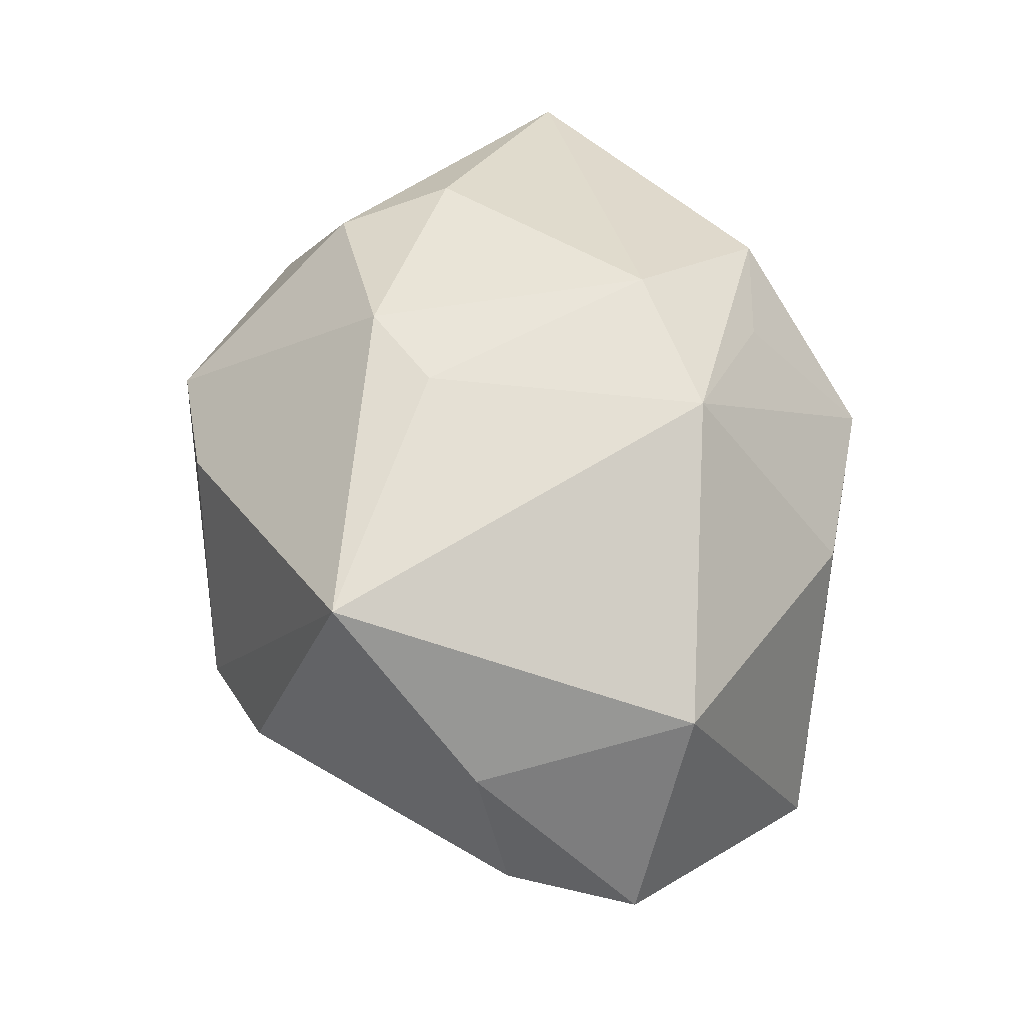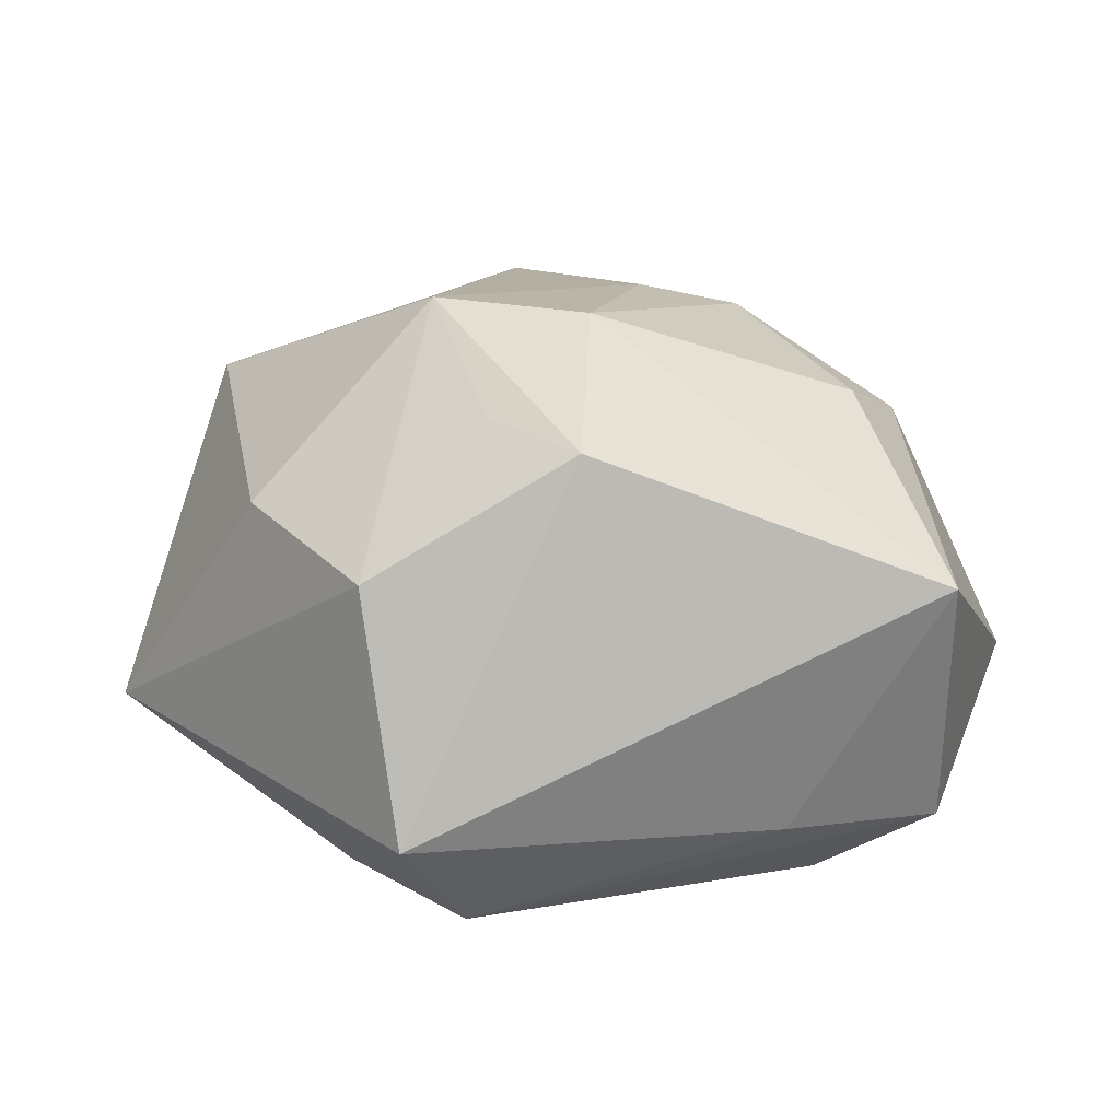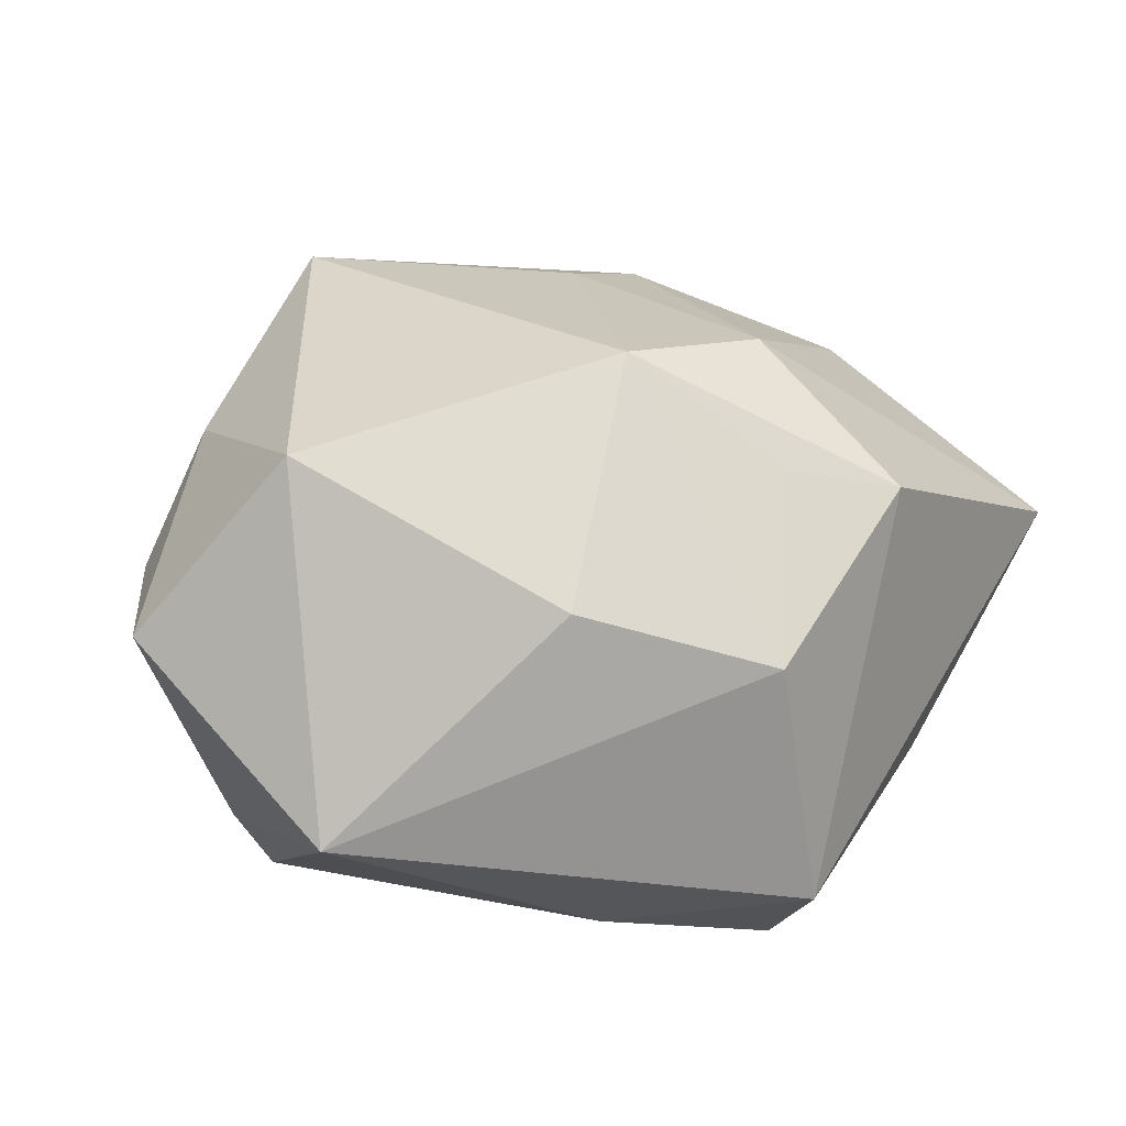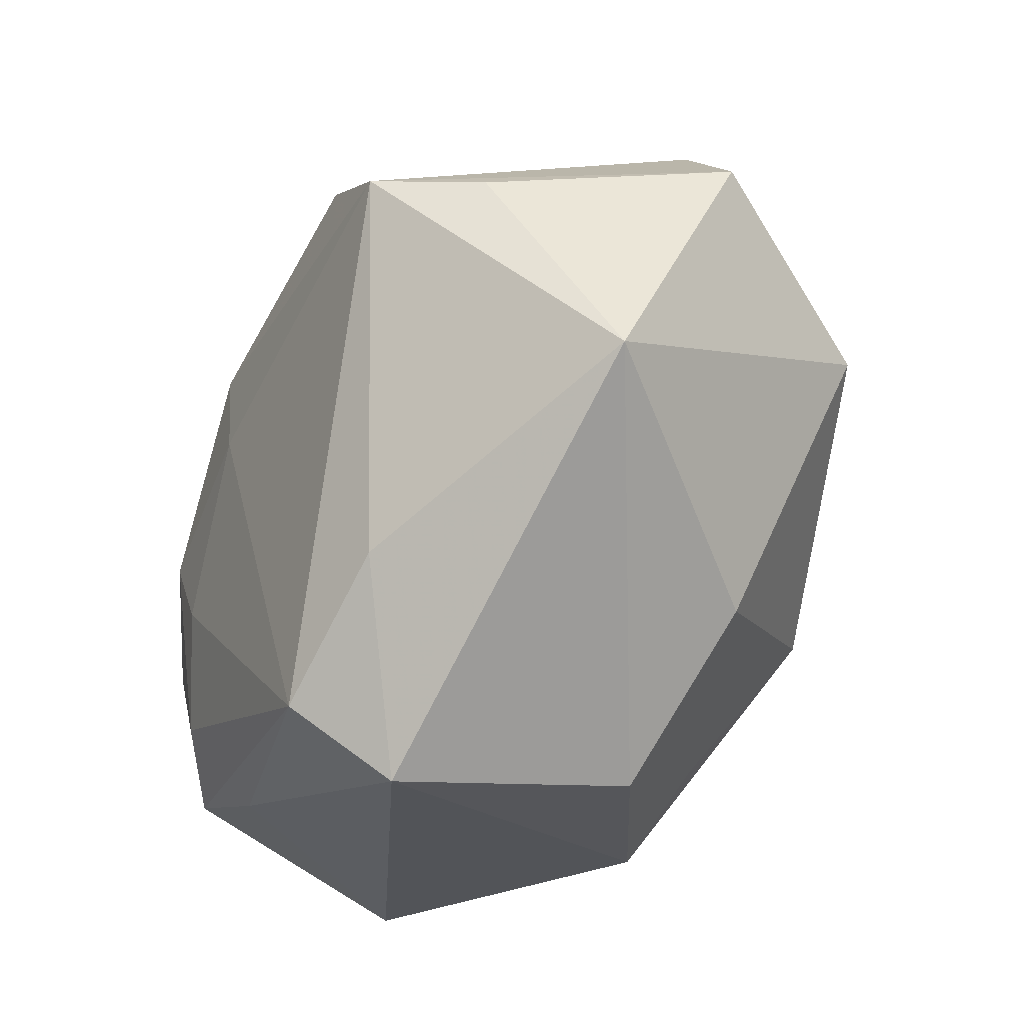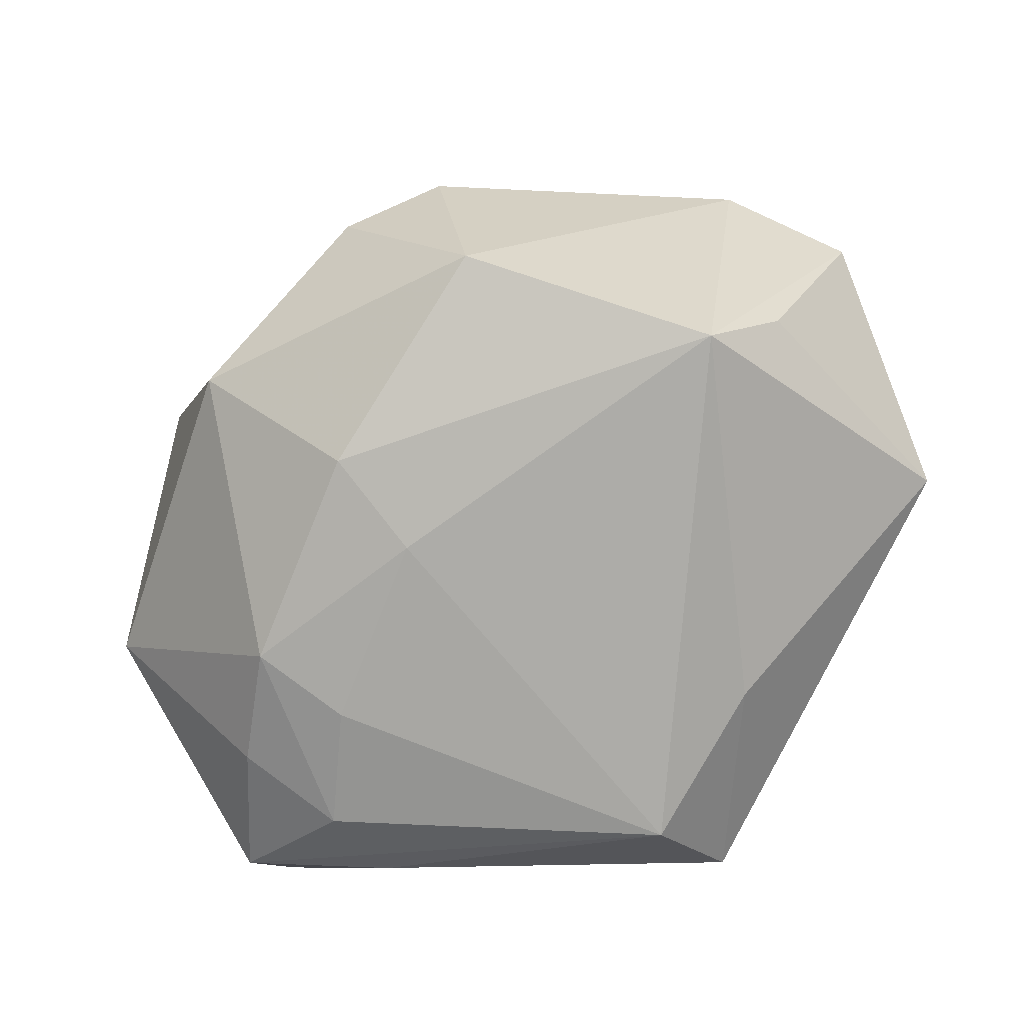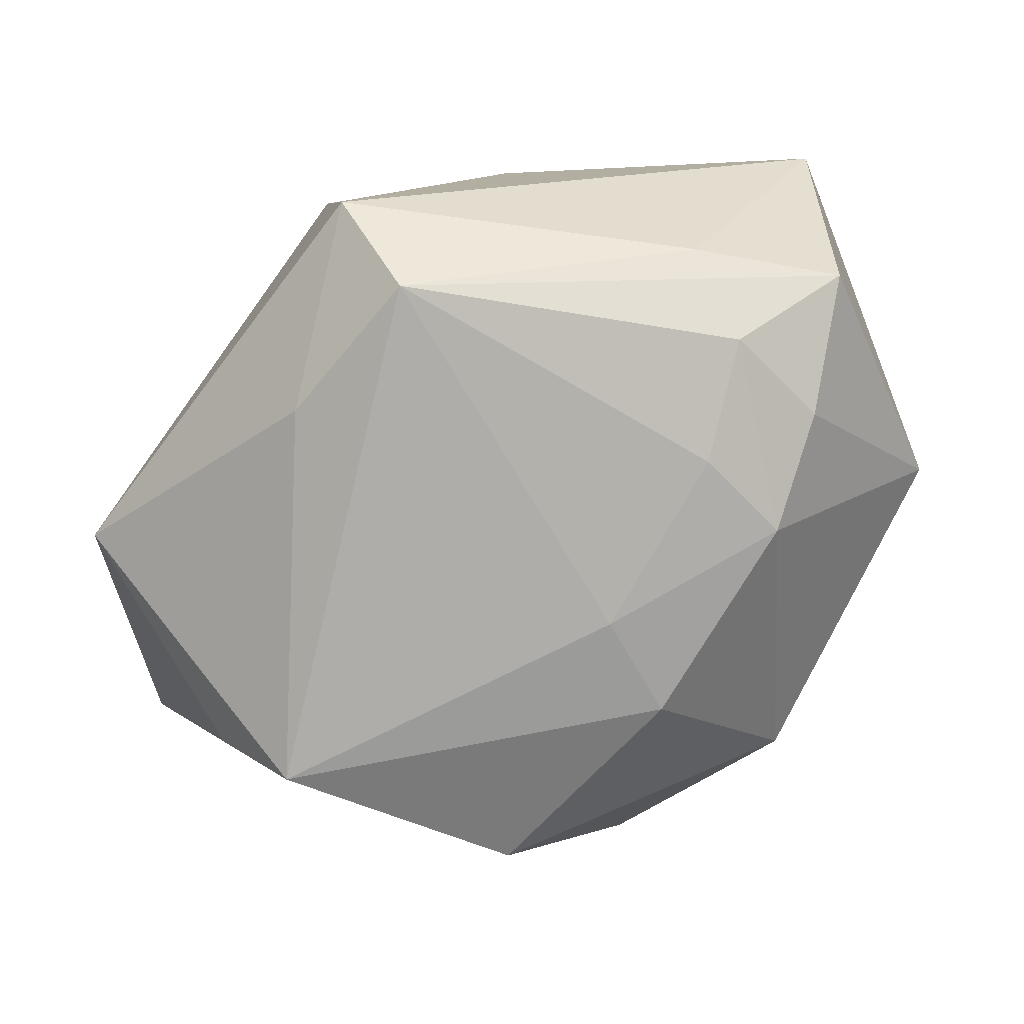
<metadata>
{"format":"obj","ext":"obj","renderer":"f3d","projection":"perspective","resolution":1024,"background":"white","views":[{"elev":68.4,"azim":-132.6,"up":"+Z"},{"elev":8.0,"azim":-1.1,"up":"+Z"},{"elev":20.3,"azim":-57.2,"up":"+Z"},{"elev":-23.5,"azim":-119.1,"up":"+Y"},{"elev":-76.7,"azim":-167.9,"up":"+Z"},{"elev":-77.1,"azim":3.1,"up":"+Z"}]}
</metadata>
<code>
v 0.0009371 -0.02627 0.0126
v -0.01803 0.01626 -0.0203
v 0.02086 -0.01049 0.01559
v -0.02205 -0.01366 0.007973
v -0.02356 0.01516 -0.01364
v -0.009218 -0.009928 0.0223
v 0.02495 -0.002632 0.0138
v 0.02015 -0.0009722 -0.01905
v 0.001877 -0.01423 0.02131
v 0.02057 0.01909 -0.008941
v 0.007783 0.02798 -0.002859
v -0.01118 -0.02681 -0.01415
v -0.01382 -0.02525 0.003743
v -0.03332 -0.0009025 -0.008161
v 0.007235 0.005291 -0.0203
v -0.01539 -0.01192 -0.01835
v 0.03345 -0.001844 -0.004271
v 0.0001034 0.02934 0.0005792
v 0.02631 0.01446 0.005641
v 0.0151 -0.006639 -0.01965
v 0.02342 -0.009301 -0.01697
v 0.01846 0.01924 0.009097
v 0.006268 0.004133 0.0228
v -0.03119 0.0169 0.00279
v -0.02596 0.006709 0.01649
v 0.01517 -0.02181 -0.01384
v -0.001532 0.02518 -0.01566
v -0.006897 -0.02106 -0.0203
v -0.005379 -0.02029 0.01456
v 0.01365 0.003348 0.02136
v 0.02603 -0.0192 -0.01339
v 0.01786 -0.01544 -0.01813
v -0.003254 0.02206 0.0237
v 0.02581 -0.02681 0.003616
v -0.01768 0.02119 0.01365
v -0.02299 0.02291 0.004336
v 0.01091 0.0126 -0.01904
f 17 34 31
f 17 8 10
f 31 34 26
f 26 28 31
f 10 8 37
f 15 28 2
f 2 37 15
f 15 37 8
f 31 28 32
f 4 14 13
f 25 14 4
f 13 6 4
f 4 6 25
f 2 28 16
f 16 14 2
f 13 14 12
f 12 16 28
f 14 16 12
f 12 1 13
f 34 1 12
f 12 26 34
f 28 26 12
f 33 35 25
f 25 6 33
f 2 14 5
f 24 14 25
f 25 35 24
f 24 5 14
f 2 5 24
f 21 17 31
f 8 17 21
f 31 32 21
f 21 32 8
f 7 3 34
f 34 17 7
f 30 3 7
f 27 37 2
f 10 37 27
f 20 32 28
f 8 32 20
f 28 15 20
f 20 15 8
f 29 6 13
f 13 1 29
f 29 1 6
f 6 1 9
f 9 3 30
f 34 3 9
f 9 1 34
f 11 18 33
f 10 27 11
f 11 27 18
f 36 24 35
f 35 33 36
f 33 18 36
f 18 27 36
f 2 24 36
f 36 27 2
f 10 11 19
f 19 17 10
f 19 7 17
f 30 7 19
f 23 33 6
f 6 9 23
f 30 33 23
f 23 9 30
f 22 11 33
f 22 19 11
f 22 33 30
f 30 19 22

</code>
